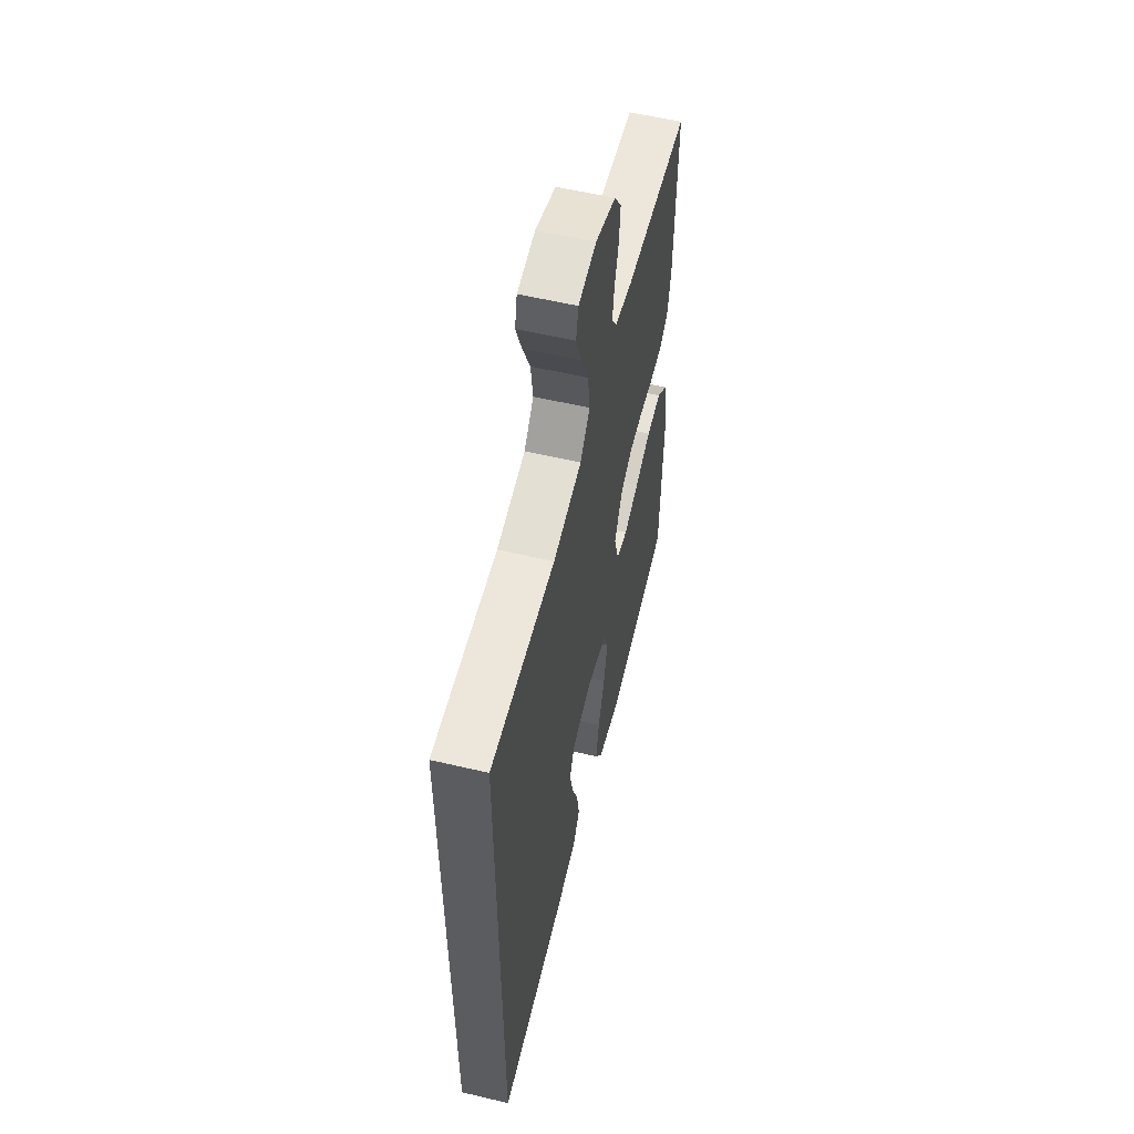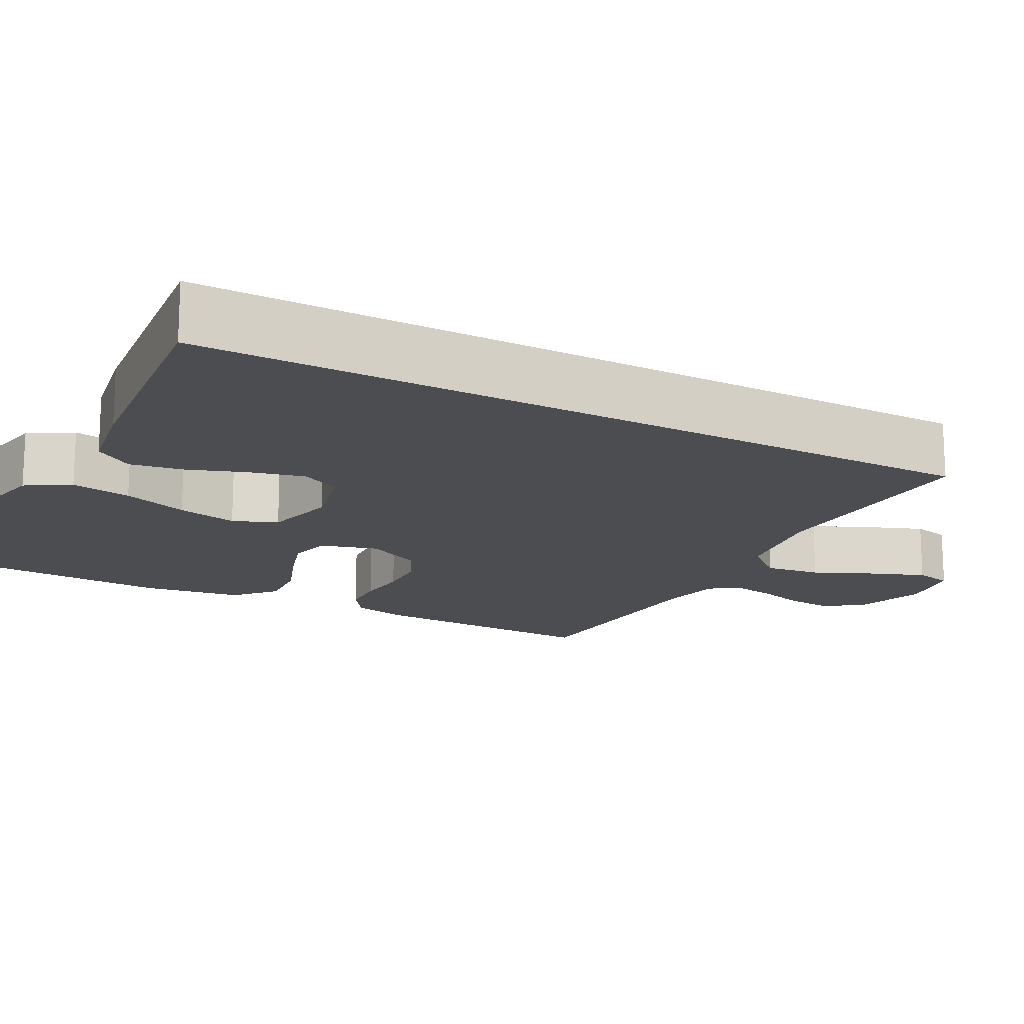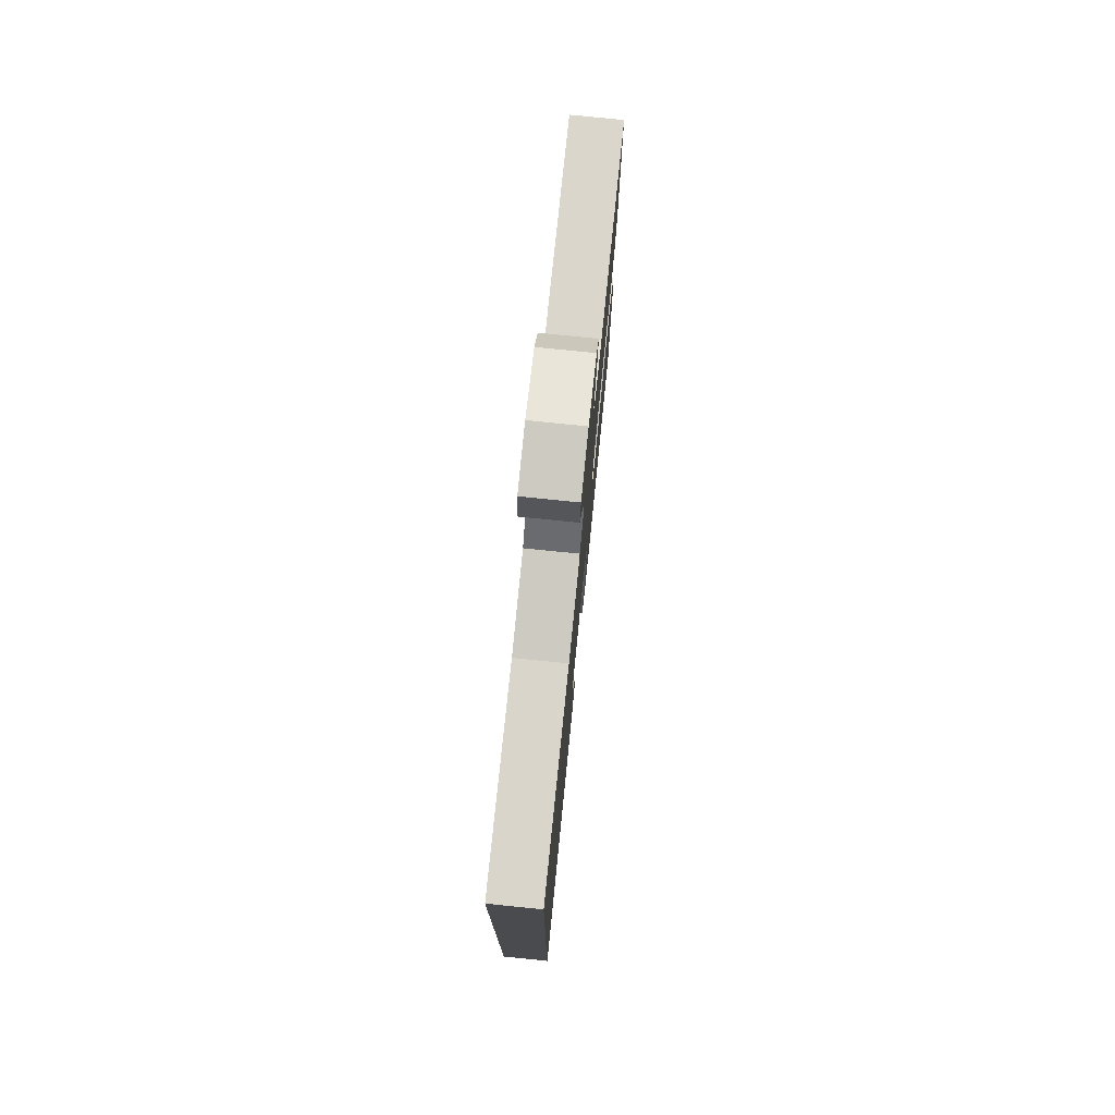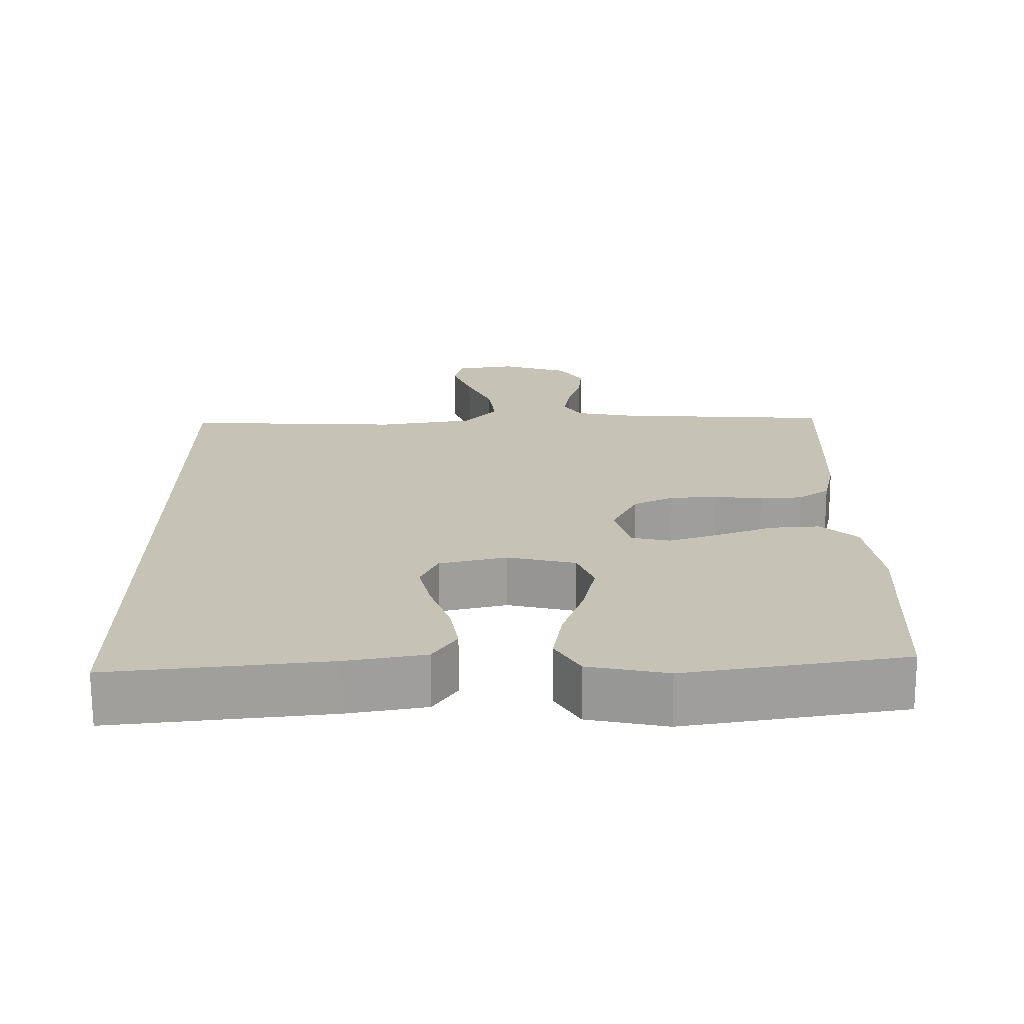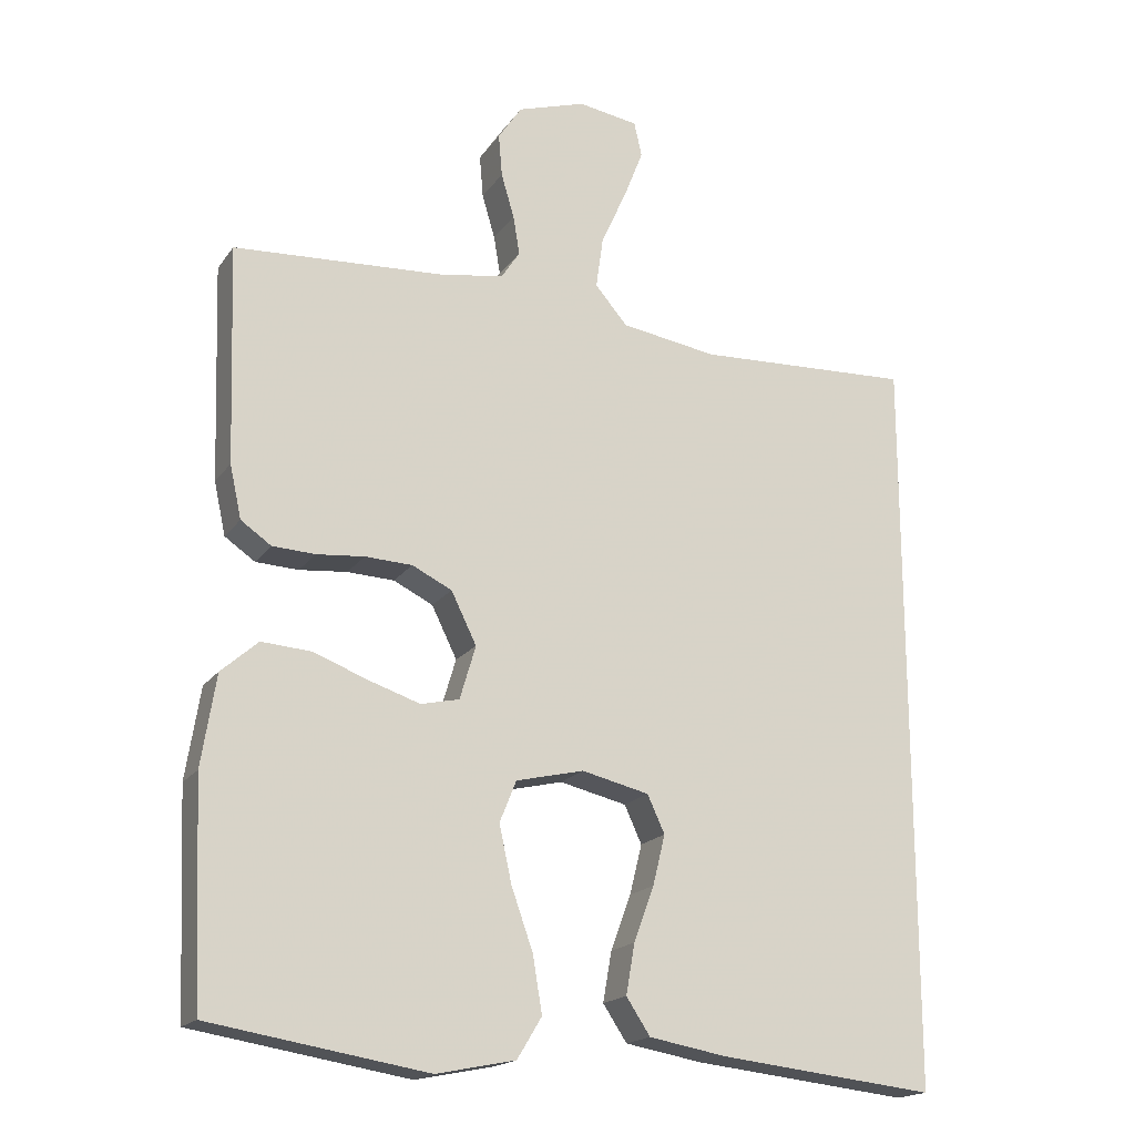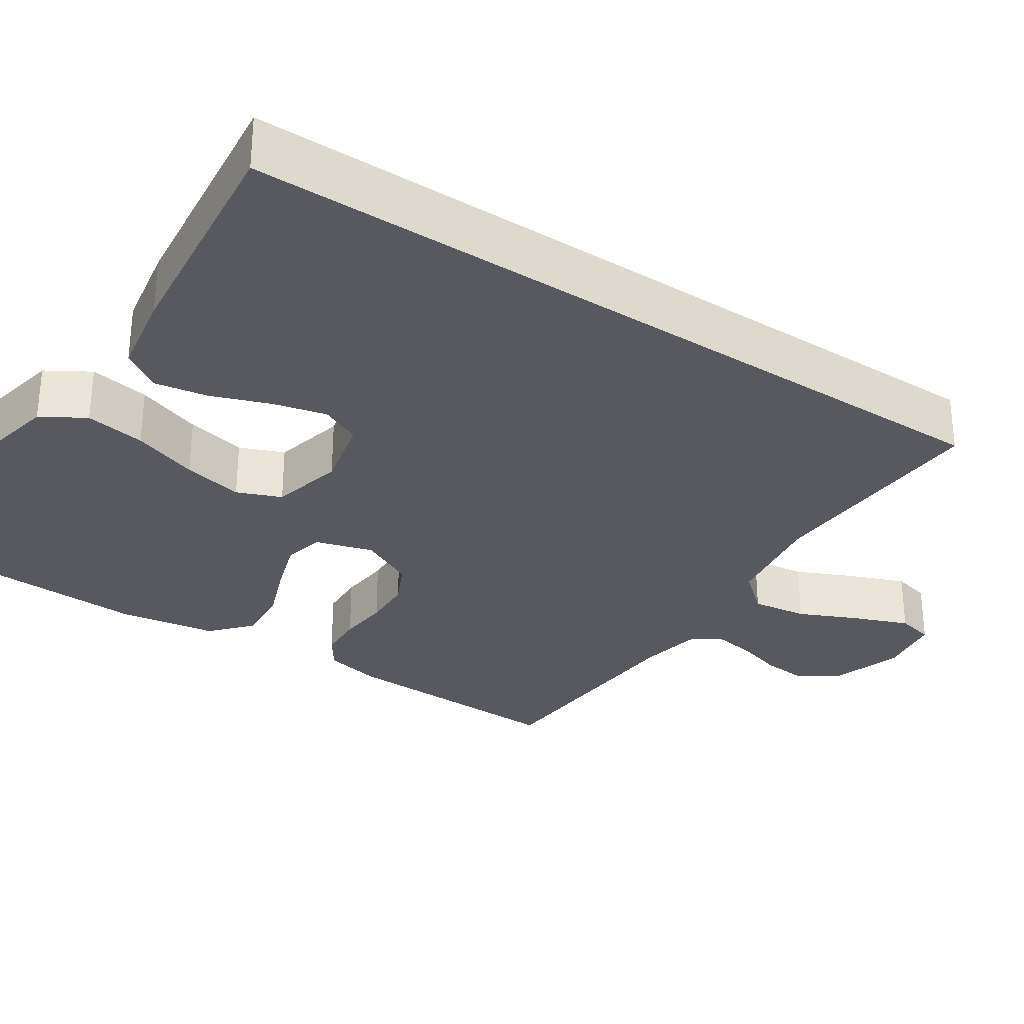
<metadata>
{"format":"obj","ext":"obj","renderer":"f3d","projection":"perspective","resolution":1024,"background":"white","views":[{"elev":57.0,"azim":-76.2,"up":"+Z"},{"elev":-16.2,"azim":-118.4,"up":"+Y"},{"elev":77.1,"azim":-84.2,"up":"+Z"},{"elev":-70.7,"azim":0.2,"up":"+Z"},{"elev":-18.2,"azim":155.9,"up":"+Z"},{"elev":-30.3,"azim":-123.7,"up":"+Y"}]}
</metadata>
<code>
v -0.5 0.07 0.484
v -0.2 0.07 0.471
v -0.067 0.07 0.492
v -0.022 0.07 0.544
v -0.032 0.07 0.616
v -0.067 0.07 0.693
v -0.094 0.07 0.762
v -0.083 0.07 0.81
v 0 0.07 0.823
v 0.094 0.07 0.793
v 0.127 0.07 0.744
v 0.122 0.07 0.685
v 0.104 0.07 0.624
v 0.095 0.07 0.57
v 0.12 0.07 0.532
v 0.2 0.07 0.517
v 0.5 0.07 0.5
v 0.49 0.07 0.2
v 0.474 0.07 0.127
v 0.432 0.07 0.098
v 0.373 0.07 0.095
v 0.307 0.07 0.101
v 0.242 0.07 0.098
v 0.187 0.07 0.071
v 0.152 0.07 0
v 0.174 0.07 -0.074
v 0.227 0.07 -0.086
v 0.297 0.07 -0.063
v 0.373 0.07 -0.034
v 0.442 0.07 -0.029
v 0.493 0.07 -0.074
v 0.513 0.07 -0.2
v 0.5 0.07 -0.5
v 0.2 0.07 -0.549
v 0.091 0.07 -0.527
v 0.057 0.07 -0.471
v 0.07 0.07 -0.393
v 0.1 0.07 -0.308
v 0.117 0.07 -0.23
v 0.094 0.07 -0.173
v 0 0.07 -0.151
v -0.093 0.07 -0.173
v -0.117 0.07 -0.225
v -0.1 0.07 -0.294
v -0.072 0.07 -0.37
v -0.06 0.07 -0.439
v -0.093 0.07 -0.489
v -0.2 0.07 -0.508
v -0.5 0.07 -0.541
v -0.5 0 0.484
v -0.2 0 0.471
v -0.067 0 0.492
v -0.022 0 0.544
v -0.032 0 0.616
v -0.067 0 0.693
v -0.094 0 0.762
v -0.083 0 0.81
v 0 0 0.823
v 0.094 0 0.793
v 0.127 0 0.744
v 0.122 0 0.685
v 0.104 0 0.624
v 0.095 0 0.57
v 0.12 0 0.532
v 0.2 0 0.517
v 0.5 0 0.5
v 0.49 0 0.2
v 0.474 0 0.127
v 0.432 0 0.098
v 0.373 0 0.095
v 0.307 0 0.101
v 0.242 0 0.098
v 0.187 0 0.071
v 0.152 0 0
v 0.174 0 -0.074
v 0.227 0 -0.086
v 0.297 0 -0.063
v 0.373 0 -0.034
v 0.442 0 -0.029
v 0.493 0 -0.074
v 0.513 0 -0.2
v 0.5 0 -0.5
v 0.2 0 -0.549
v 0.091 0 -0.527
v 0.057 0 -0.471
v 0.07 0 -0.393
v 0.1 0 -0.308
v 0.117 0 -0.23
v 0.094 0 -0.173
v 0 0 -0.151
v -0.093 0 -0.173
v -0.117 0 -0.225
v -0.1 0 -0.294
v -0.072 0 -0.37
v -0.06 0 -0.439
v -0.093 0 -0.489
v -0.2 0 -0.508
v -0.5 0 -0.541
f 48 49 1
f 47 48 1
f 46 47 1
f 45 46 1
f 44 45 1
f 43 44 1
f 42 43 1 2
f 41 42 2 3
f 40 41 3 4
f 39 40 4 5
f 36 37 38
f 35 36 38
f 34 35 38
f 33 34 38
f 32 33 38
f 31 32 38
f 30 31 38
f 29 30 38
f 28 29 38
f 27 28 38 39
f 26 27 39
f 25 26 39 5
f 20 21 22
f 19 20 22
f 18 19 22
f 17 18 22
f 16 17 22
f 15 16 22 23
f 14 15 23 24
f 11 12 13
f 10 11 13
f 9 10 13
f 8 9 13
f 7 8 13
f 6 7 13
f 5 6 13
f 5 13 14
f 5 14 24 25
f 50 98 97
f 50 97 96
f 50 96 95
f 50 95 94
f 50 94 93
f 50 93 92
f 51 50 92 91
f 52 51 91 90
f 53 52 90 89
f 54 53 89 88
f 87 86 85
f 87 85 84
f 87 84 83
f 87 83 82
f 87 82 81
f 87 81 80
f 87 80 79
f 87 79 78
f 87 78 77
f 88 87 77 76
f 88 76 75
f 54 88 75 74
f 71 70 69
f 71 69 68
f 71 68 67
f 71 67 66
f 71 66 65
f 72 71 65 64
f 73 72 64 63
f 62 61 60
f 62 60 59
f 62 59 58
f 62 58 57
f 62 57 56
f 62 56 55
f 62 55 54
f 63 62 54
f 74 73 63 54
f 1 50 51 2
f 2 51 52 3
f 3 52 53 4
f 4 53 54 5
f 5 54 55 6
f 6 55 56 7
f 7 56 57 8
f 8 57 58 9
f 9 58 59 10
f 10 59 60 11
f 11 60 61 12
f 12 61 62 13
f 13 62 63 14
f 14 63 64 15
f 15 64 65 16
f 16 65 66 17
f 17 66 67 18
f 18 67 68 19
f 19 68 69 20
f 20 69 70 21
f 21 70 71 22
f 22 71 72 23
f 23 72 73 24
f 24 73 74 25
f 25 74 75 26
f 26 75 76 27
f 27 76 77 28
f 28 77 78 29
f 29 78 79 30
f 30 79 80 31
f 31 80 81 32
f 32 81 82 33
f 33 82 83 34
f 34 83 84 35
f 35 84 85 36
f 36 85 86 37
f 37 86 87 38
f 38 87 88 39
f 39 88 89 40
f 40 89 90 41
f 41 90 91 42
f 42 91 92 43
f 43 92 93 44
f 44 93 94 45
f 45 94 95 46
f 46 95 96 47
f 47 96 97 48
f 48 97 98 49
f 49 98 50 1

</code>
